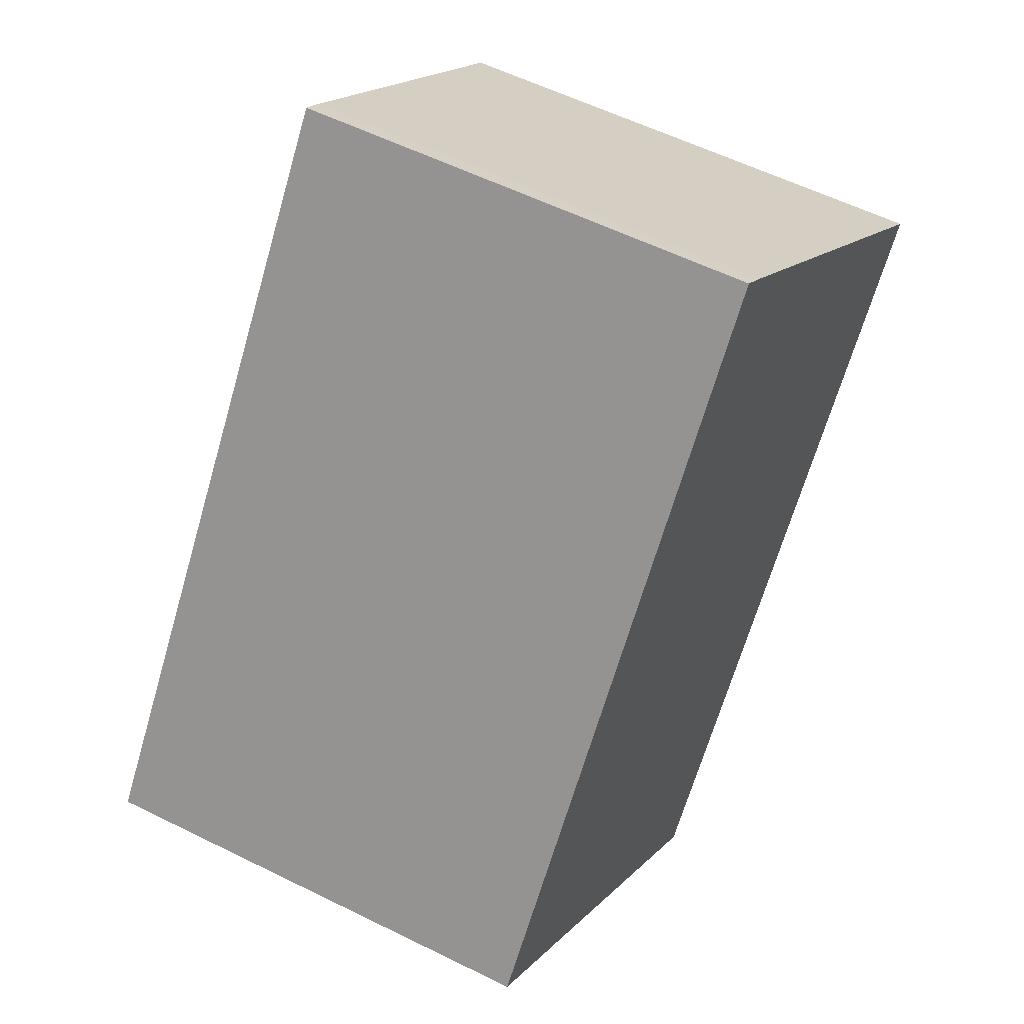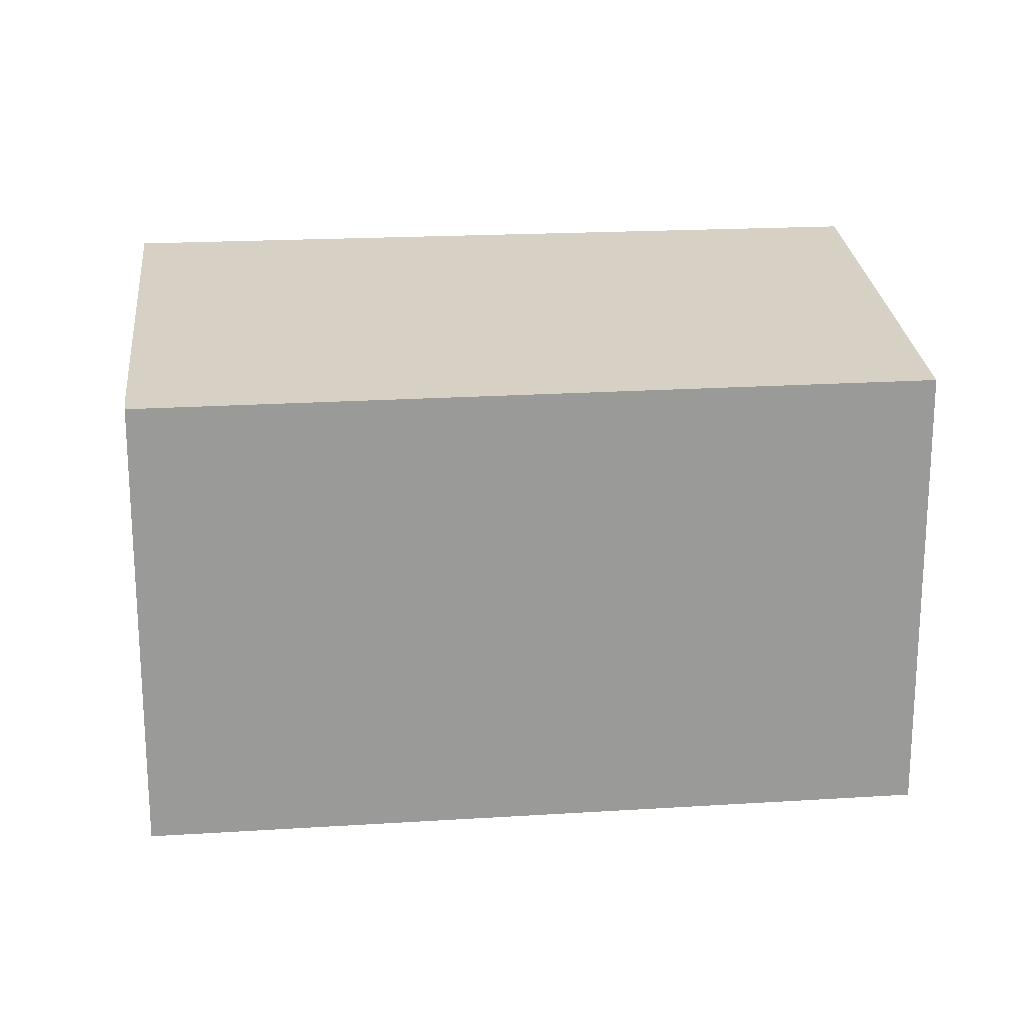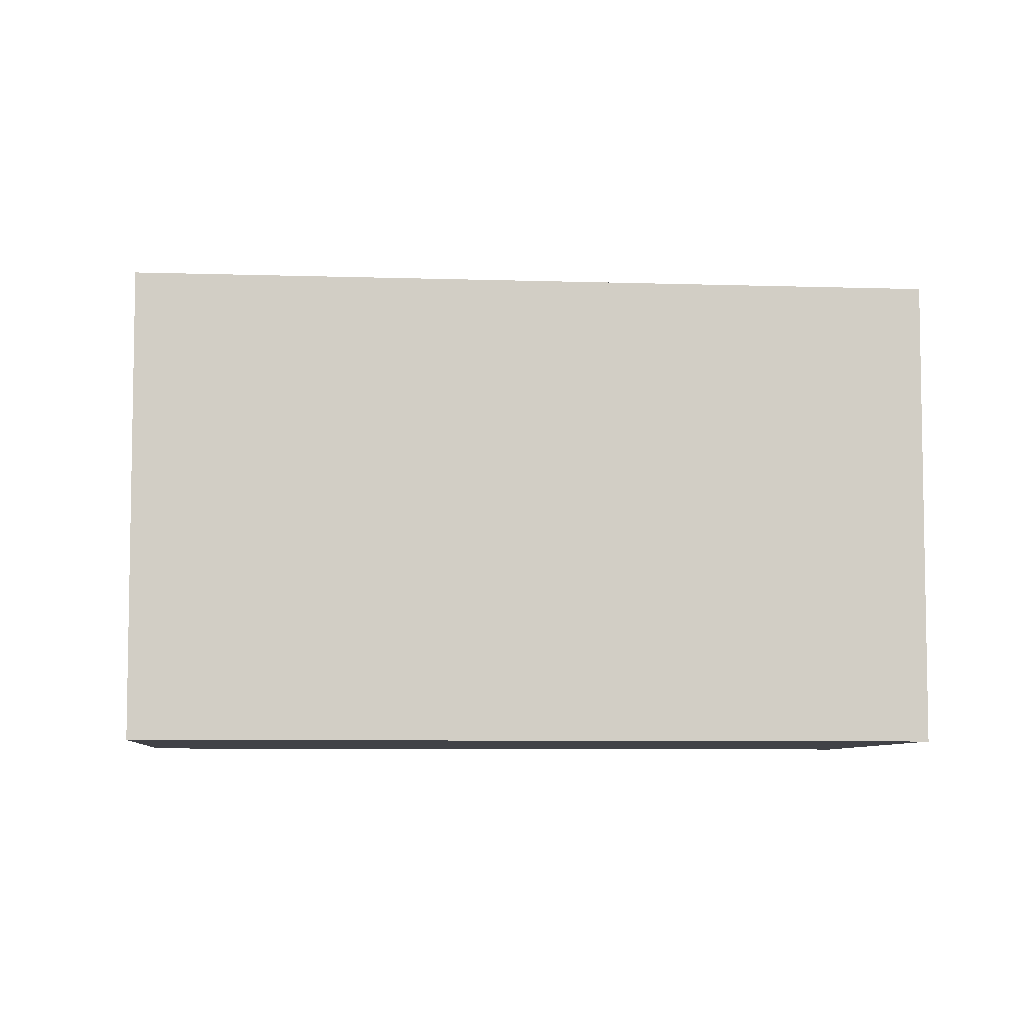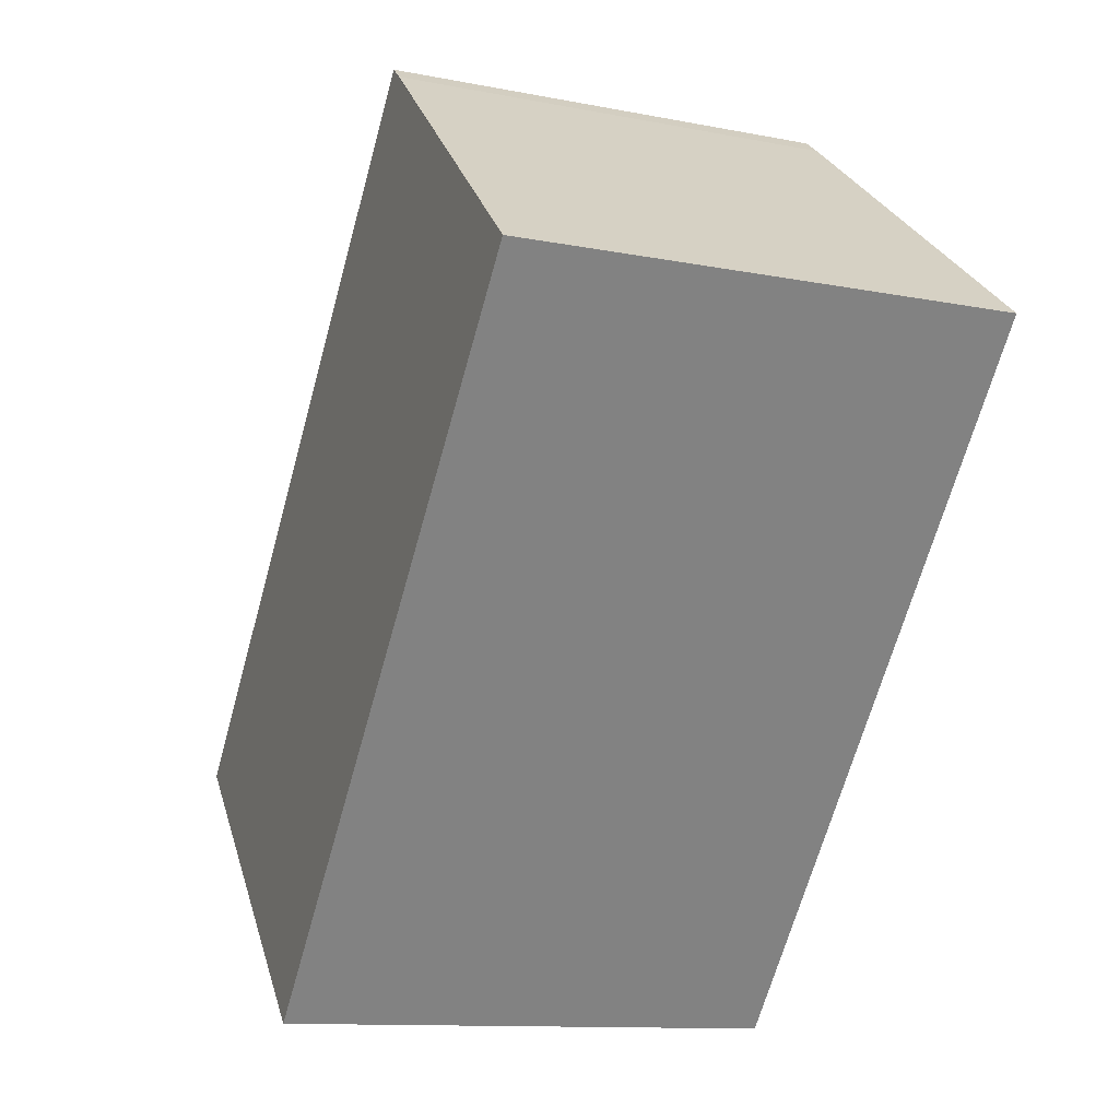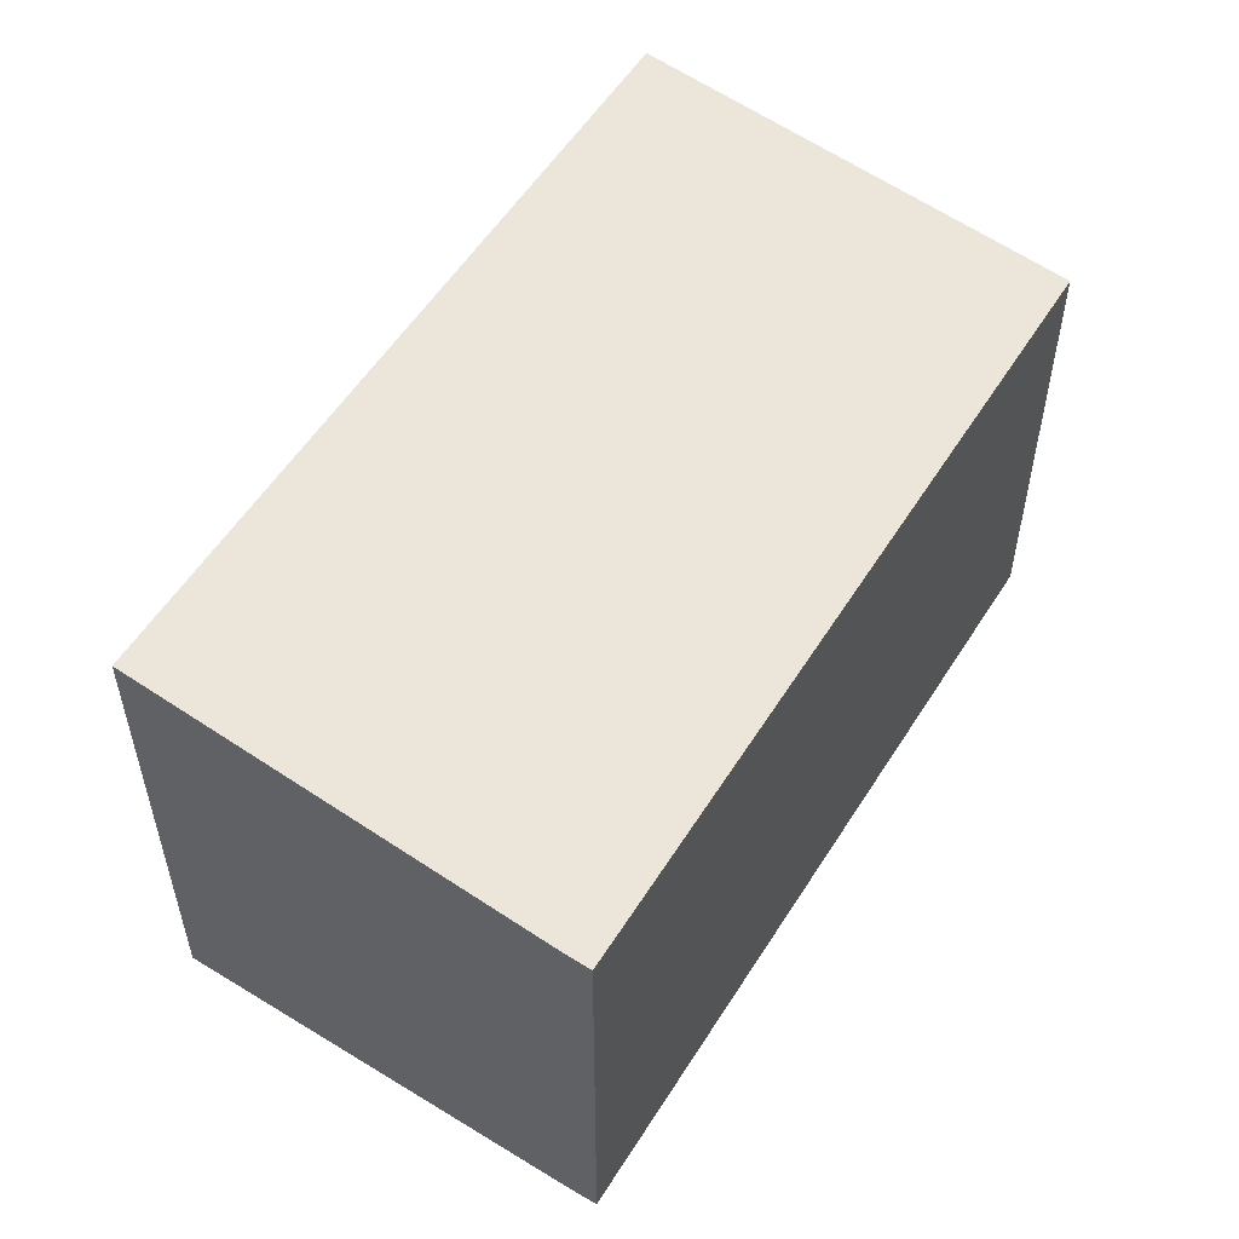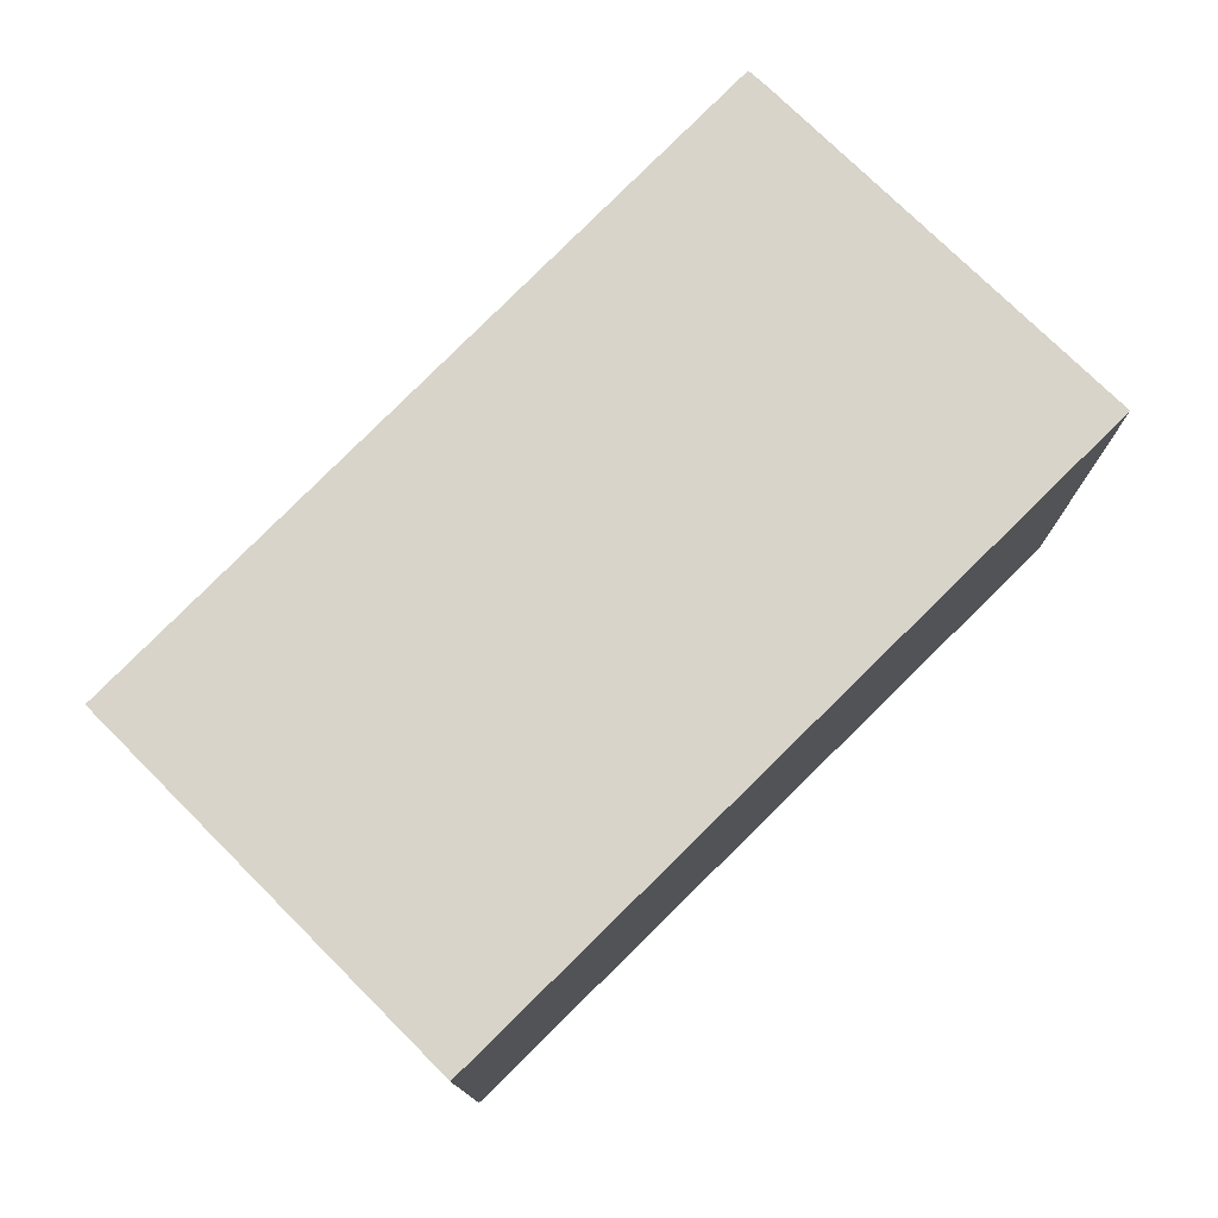
<metadata>
{"format":"obj","ext":"obj","renderer":"f3d","projection":"perspective","resolution":1024,"background":"white","views":[{"elev":58.0,"azim":117.1,"up":"+Z"},{"elev":21.2,"azim":46.1,"up":"+Y"},{"elev":-6.8,"azim":47.0,"up":"+Y"},{"elev":-11.4,"azim":-115.8,"up":"+Z"},{"elev":56.5,"azim":-5.6,"up":"+Y"},{"elev":78.1,"azim":-172.6,"up":"+Y"}]}
</metadata>
<code>
v  6.203 6.442 -7.927
v  4.502 5.88 3.557
v  10.65 5.88 -4.488
v  0 6.453 3.951e-16
v  4.244 5.913 3.365
v  4.502 -2.178e-16 3.557
v  10.65 2.748e-16 -4.488
v  6.203 4.854e-16 -7.927
v  0 0 0
v  4.244 -2.06e-16 3.365
g defaultobject
f 1 2 3
f 2 1 4
f 2 4 5
f 6 3 2
f 3 6 7
f 3 8 1
f 8 3 7
f 1 9 4
f 9 1 8
f 10 2 5
f 2 10 6
f 9 5 4
f 5 9 10
f 10 7 6
f 7 10 8
f 8 10 9

</code>
